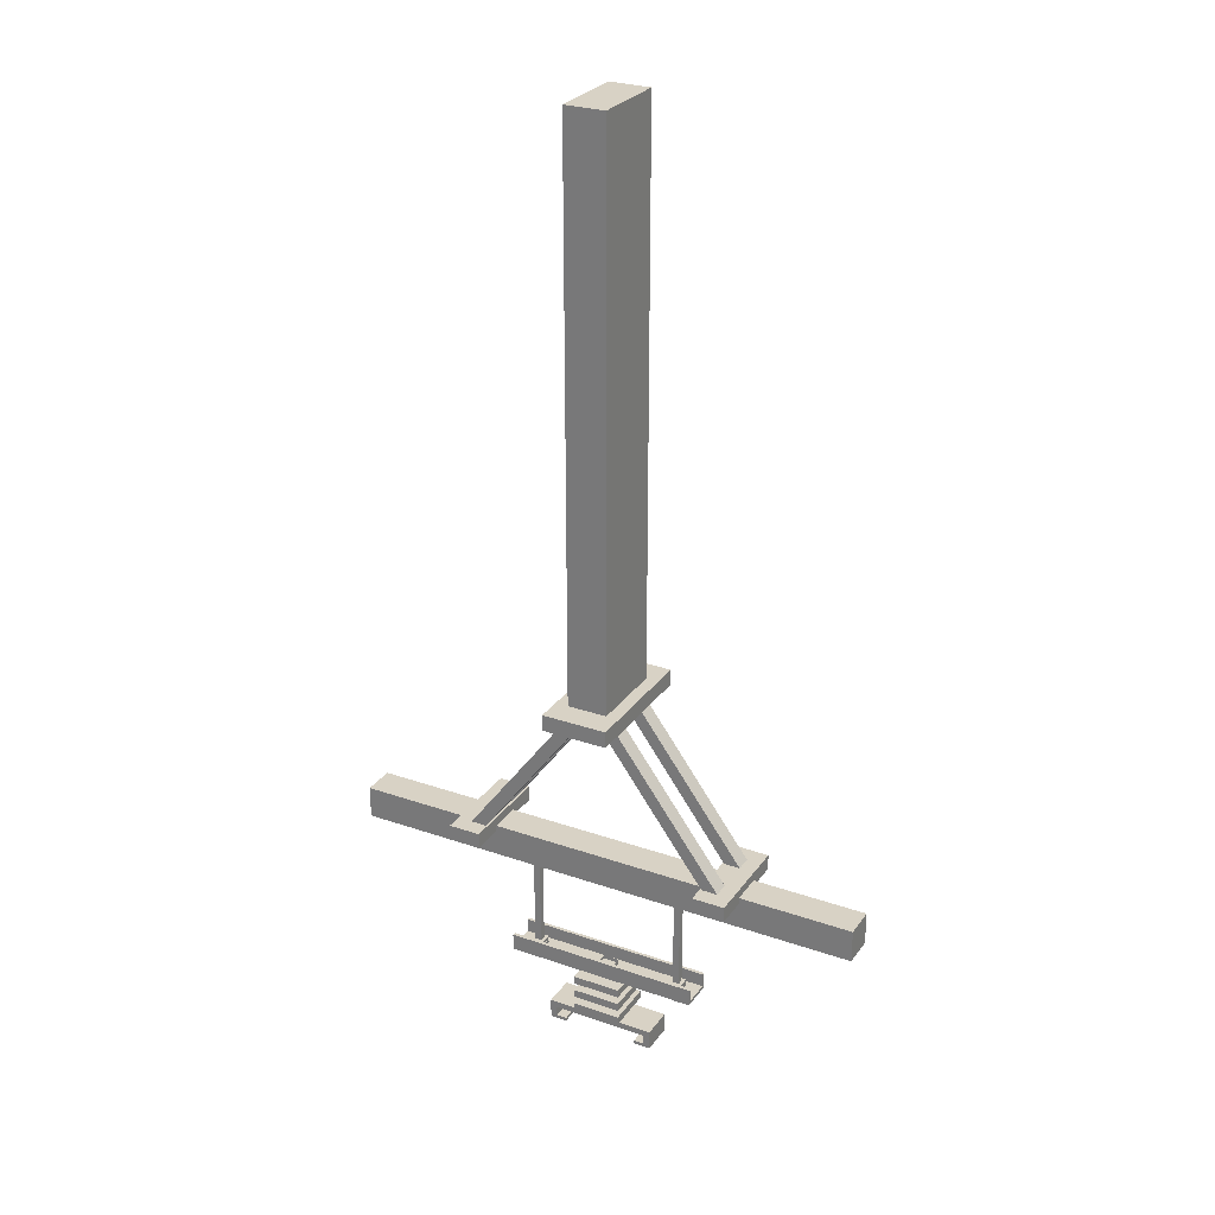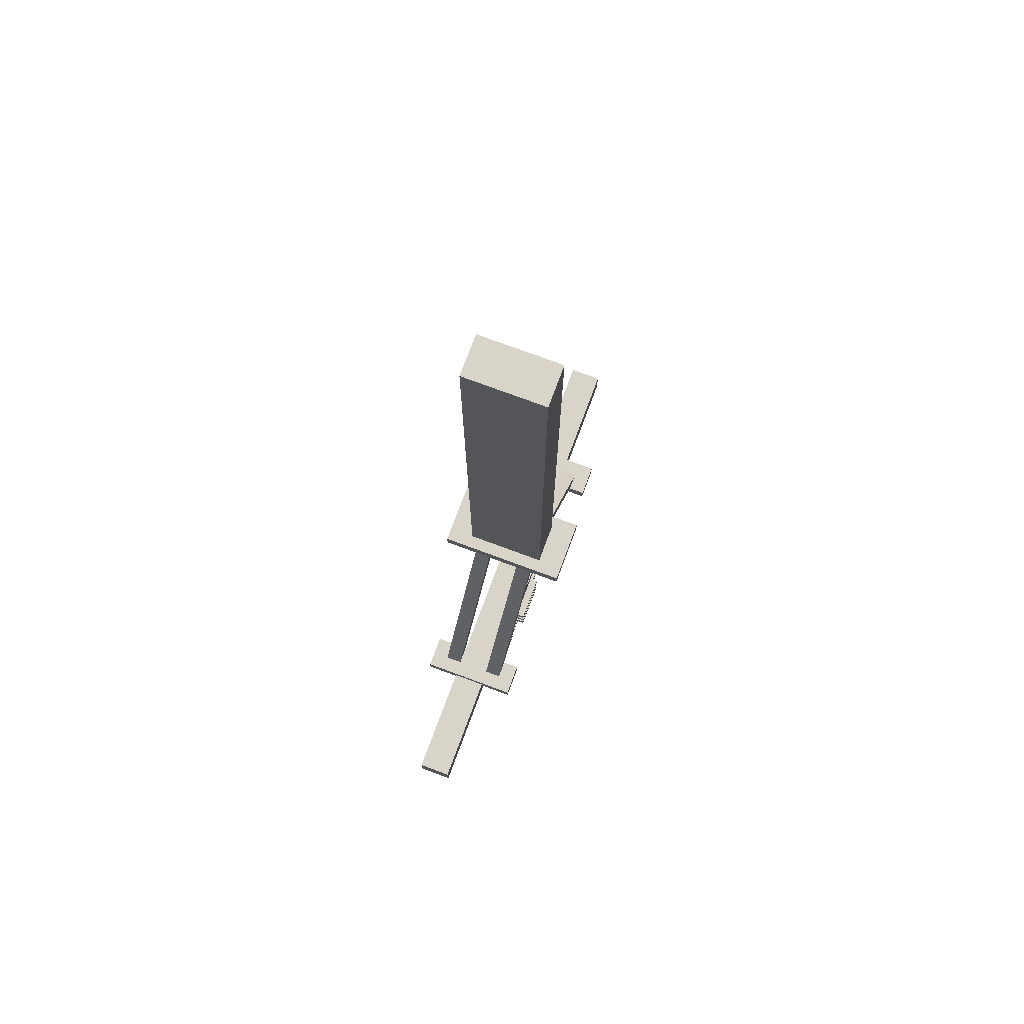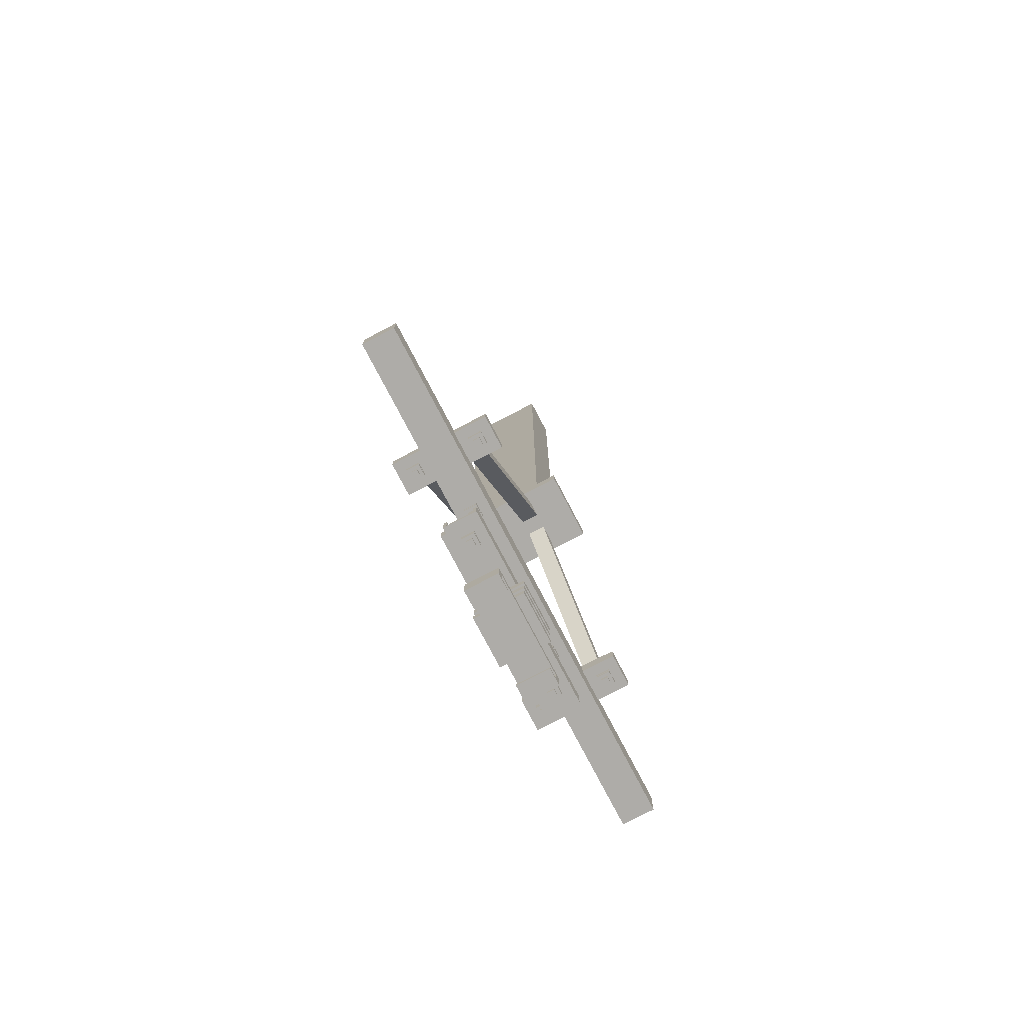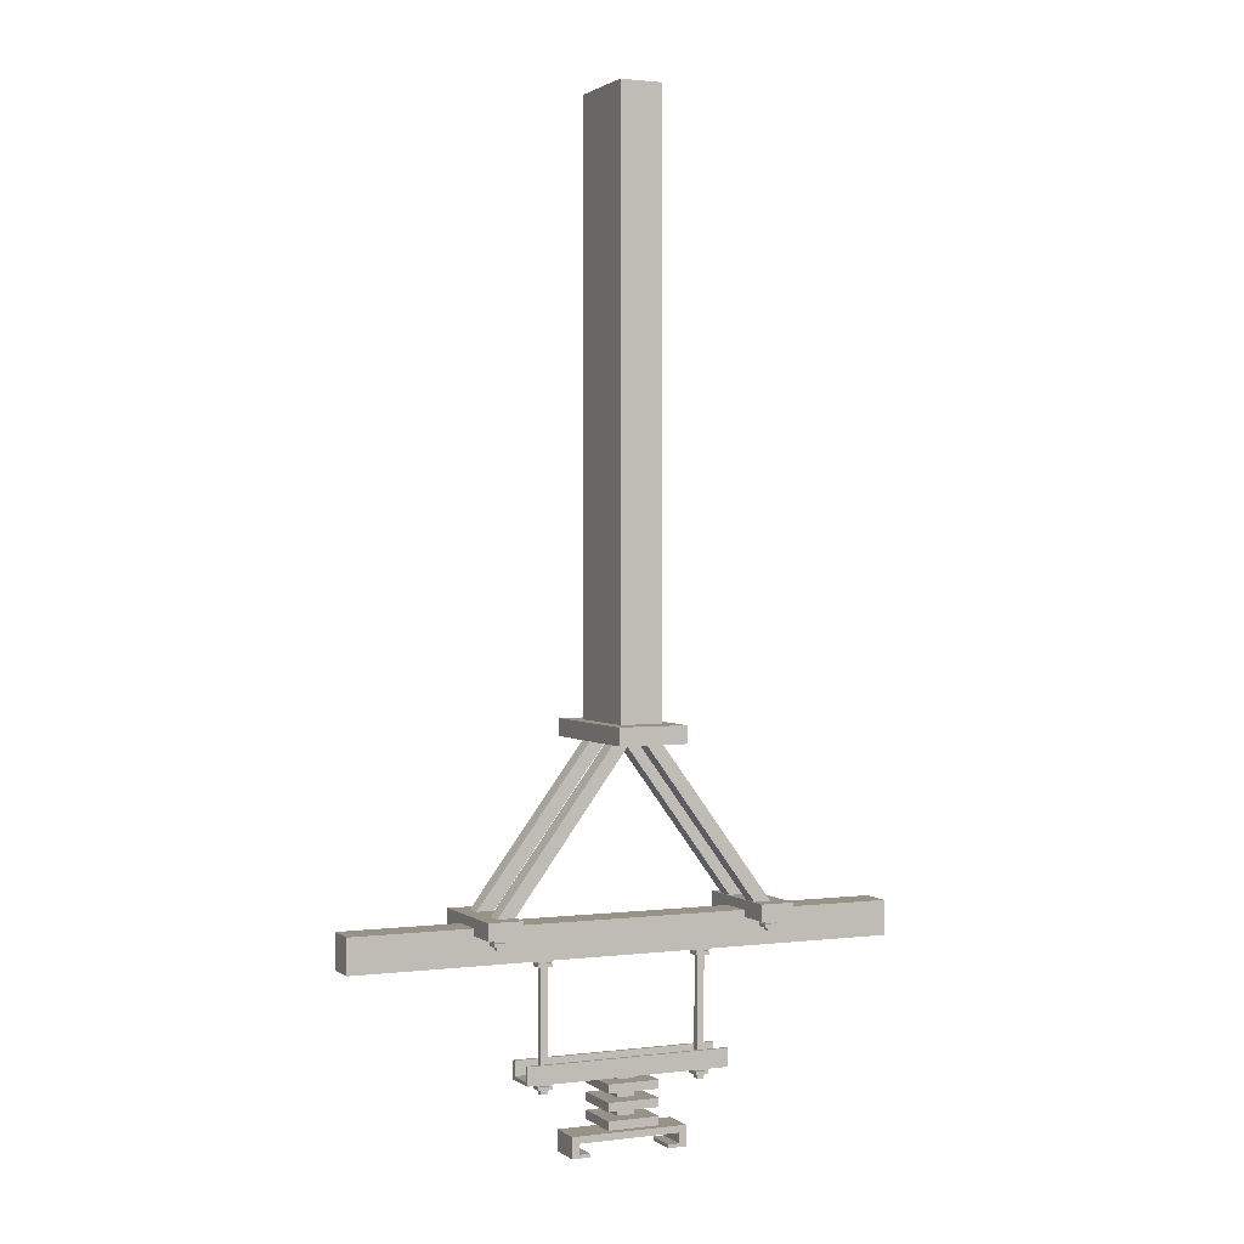
<metadata>
{"format":"obj","ext":"obj","renderer":"f3d","projection":"perspective","resolution":1024,"background":"white","views":[{"elev":27.7,"azim":50.5,"up":"+Y"},{"elev":75.3,"azim":-47.1,"up":"+Y"},{"elev":-76.9,"azim":140.1,"up":"+Y"},{"elev":1.6,"azim":177.9,"up":"+Y"}]}
</metadata>
<code>
o rigid_catenary_node.002
v -0.6629 2.136 -0.8937
v -0.7213 2.136 -1.035
v -0.6508 2.136 -1.064
v -0.5923 2.136 -0.9229
v -0.7213 3.205 -1.035
v -0.6508 3.205 -1.064
v -0.6629 3.205 -0.8937
v -0.5923 3.205 -0.9229
v -0.6822 1.529 -0.9176
v -0.7181 1.529 -1.004
v -0.6822 1.513 -0.9176
v -0.7181 1.513 -1.004
v -0.6314 1.529 -1.04
v -0.5956 1.529 -0.9535
v -0.6314 1.513 -1.04
v -0.5956 1.513 -0.9535
v -0.6822 1.498 -0.9176
v -0.7181 1.498 -1.004
v -0.6822 1.482 -0.9176
v -0.7181 1.482 -1.004
v -0.6314 1.498 -1.04
v -0.5956 1.498 -0.9535
v -0.6314 1.482 -1.04
v -0.5956 1.482 -0.9535
v -0.6822 1.466 -0.9176
v -0.7181 1.466 -1.004
v -0.6822 1.451 -0.9176
v -0.7181 1.451 -1.004
v -0.6314 1.466 -1.04
v -0.5956 1.466 -0.9535
v -0.6314 1.451 -1.04
v -0.5956 1.451 -0.9535
v -0.8181 1.541 -0.8782
v -0.842 1.541 -0.9359
v -0.8181 1.535 -0.8782
v -0.842 1.535 -0.9359
v -0.4955 1.541 -1.079
v -0.4716 1.541 -1.022
v -0.4955 1.535 -1.079
v -0.4716 1.535 -1.022
v -0.8396 1.568 -0.9302
v -0.842 1.568 -0.9359
v -0.8396 1.541 -0.9302
v -0.842 1.541 -0.9359
v -0.4955 1.568 -1.079
v -0.4932 1.568 -1.074
v -0.4955 1.541 -1.079
v -0.4932 1.541 -1.074
v -0.8181 1.568 -0.8782
v -0.8205 1.568 -0.884
v -0.8181 1.541 -0.8782
v -0.8205 1.541 -0.884
v -0.474 1.568 -1.027
v -0.4716 1.568 -1.022
v -0.474 1.541 -1.027
v -0.4716 1.541 -1.022
v -0.5245 1.743 -1.027
v -0.5293 1.743 -1.038
v -0.5245 1.513 -1.027
v -0.5293 1.513 -1.038
v -0.5177 1.743 -1.043
v -0.513 1.743 -1.032
v -0.5177 1.513 -1.043
v -0.513 1.513 -1.032
v -0.5279 1.535 -1.019
v -0.5374 1.535 -1.042
v -0.5279 1.529 -1.019
v -0.5374 1.529 -1.042
v -0.5144 1.535 -1.051
v -0.5048 1.535 -1.028
v -0.5144 1.529 -1.051
v -0.5048 1.529 -1.028
v -0.5279 1.527 -1.019
v -0.5374 1.527 -1.042
v -0.5279 1.521 -1.019
v -0.5374 1.521 -1.042
v -0.5144 1.527 -1.051
v -0.5048 1.527 -1.028
v -0.5144 1.521 -1.051
v -0.5048 1.521 -1.028
v -0.5279 1.555 -1.019
v -0.5374 1.555 -1.042
v -0.5279 1.549 -1.019
v -0.5374 1.549 -1.042
v -0.5144 1.555 -1.051
v -0.5048 1.555 -1.028
v -0.5144 1.549 -1.051
v -0.5048 1.549 -1.028
v -0.5279 1.548 -1.019
v -0.5374 1.548 -1.042
v -0.5279 1.541 -1.019
v -0.5374 1.541 -1.042
v -0.5144 1.548 -1.051
v -0.5048 1.548 -1.028
v -0.5144 1.541 -1.051
v -0.5048 1.541 -1.028
v -1.107 1.805 -0.7586
v -1.131 1.805 -0.8164
v -1.107 1.743 -0.7586
v -1.131 1.743 -0.8164
v -0.2068 1.805 -1.199
v -0.1829 1.805 -1.141
v -0.2068 1.743 -1.199
v -0.1829 1.743 -1.141
v -0.5279 1.735 -1.019
v -0.5374 1.735 -1.042
v -0.5279 1.729 -1.019
v -0.5374 1.729 -1.042
v -0.5144 1.735 -1.051
v -0.5048 1.735 -1.028
v -0.5144 1.729 -1.051
v -0.5048 1.729 -1.028
v -0.5279 1.743 -1.019
v -0.5374 1.743 -1.042
v -0.5279 1.737 -1.019
v -0.5374 1.737 -1.042
v -0.5144 1.743 -1.051
v -0.5048 1.743 -1.028
v -0.5144 1.737 -1.051
v -0.5048 1.737 -1.028
v -0.4667 1.805 -1.091
v -0.4906 1.805 -1.149
v -0.4667 1.793 -1.091
v -0.4906 1.793 -1.149
v -0.4328 1.805 -1.173
v -0.4089 1.805 -1.115
v -0.4328 1.793 -1.173
v -0.4089 1.793 -1.115
v -0.9286 1.805 -0.9001
v -0.9525 1.805 -0.9578
v -0.9286 1.793 -0.9001
v -0.9525 1.793 -0.9578
v -0.8948 1.805 -0.9817
v -0.8709 1.805 -0.924
v -0.8948 1.793 -0.9817
v -0.8709 1.793 -0.924
v -0.8808 1.805 -0.7846
v -0.9047 1.805 -0.8423
v -0.8808 1.793 -0.7846
v -0.9047 1.793 -0.8423
v -0.847 1.805 -0.8662
v -0.823 1.805 -0.8085
v -0.847 1.793 -0.8662
v -0.823 1.793 -0.8085
v -0.4188 1.805 -0.9759
v -0.4428 1.805 -1.034
v -0.4188 1.793 -0.9759
v -0.4428 1.793 -1.034
v -0.385 1.805 -1.058
v -0.3611 1.805 -0.9998
v -0.385 1.793 -1.058
v -0.3611 1.793 -0.9998
v -0.7993 1.743 -0.9063
v -0.8088 1.743 -0.9294
v -0.7993 1.737 -0.9063
v -0.8088 1.737 -0.9294
v -0.7857 1.743 -0.939
v -0.7762 1.743 -0.9159
v -0.7857 1.737 -0.939
v -0.7762 1.737 -0.9159
v -0.7993 1.735 -0.9063
v -0.8088 1.735 -0.9294
v -0.7993 1.729 -0.9063
v -0.8088 1.729 -0.9294
v -0.7857 1.735 -0.939
v -0.7762 1.735 -0.9159
v -0.7857 1.729 -0.939
v -0.7762 1.729 -0.9159
v -0.7959 1.743 -0.9145
v -0.8007 1.743 -0.926
v -0.7959 1.513 -0.9145
v -0.8007 1.513 -0.926
v -0.7891 1.743 -0.9308
v -0.7843 1.743 -0.9192
v -0.7891 1.513 -0.9308
v -0.7843 1.513 -0.9192
v -0.7993 1.527 -0.9063
v -0.8088 1.527 -0.9294
v -0.7993 1.521 -0.9063
v -0.8088 1.521 -0.9294
v -0.7857 1.527 -0.939
v -0.7762 1.527 -0.9159
v -0.7857 1.521 -0.939
v -0.7762 1.521 -0.9159
v -0.7993 1.535 -0.9063
v -0.8088 1.535 -0.9294
v -0.7993 1.529 -0.9063
v -0.8088 1.529 -0.9294
v -0.7857 1.535 -0.939
v -0.7762 1.535 -0.9159
v -0.7857 1.529 -0.939
v -0.7762 1.529 -0.9159
v -0.7993 1.548 -0.9063
v -0.8088 1.548 -0.9294
v -0.7993 1.541 -0.9063
v -0.8088 1.541 -0.9294
v -0.7857 1.548 -0.939
v -0.7762 1.548 -0.9159
v -0.7857 1.541 -0.939
v -0.7762 1.541 -0.9159
v -0.7993 1.555 -0.9063
v -0.8088 1.555 -0.9294
v -0.7993 1.549 -0.9063
v -0.8088 1.549 -0.9294
v -0.7857 1.555 -0.939
v -0.7762 1.555 -0.9159
v -0.7857 1.549 -0.939
v -0.7762 1.549 -0.9159
v -0.4531 1.793 -1.124
v -0.4579 1.793 -1.136
v -0.4531 1.773 -1.124
v -0.4579 1.773 -1.136
v -0.4464 1.793 -1.14
v -0.4416 1.793 -1.129
v -0.4464 1.773 -1.14
v -0.4416 1.773 -1.129
v -0.4565 1.793 -1.116
v -0.4661 1.793 -1.139
v -0.4565 1.787 -1.116
v -0.4661 1.787 -1.139
v -0.443 1.793 -1.149
v -0.4334 1.793 -1.125
v -0.443 1.787 -1.149
v -0.4334 1.787 -1.125
v -0.4565 1.785 -1.116
v -0.4661 1.785 -1.139
v -0.4565 1.779 -1.116
v -0.4661 1.779 -1.139
v -0.443 1.785 -1.149
v -0.4334 1.785 -1.125
v -0.443 1.779 -1.149
v -0.4334 1.779 -1.125
v -0.4053 1.793 -1.009
v -0.4101 1.793 -1.02
v -0.4053 1.773 -1.009
v -0.4101 1.773 -1.02
v -0.3985 1.793 -1.025
v -0.3938 1.793 -1.013
v -0.3985 1.773 -1.025
v -0.3938 1.773 -1.013
v -0.4087 1.793 -1
v -0.4183 1.793 -1.024
v -0.4087 1.787 -1
v -0.4183 1.787 -1.024
v -0.3952 1.793 -1.033
v -0.3856 1.793 -1.01
v -0.3952 1.787 -1.033
v -0.3856 1.787 -1.01
v -0.4087 1.785 -1
v -0.4183 1.785 -1.024
v -0.4087 1.779 -1
v -0.4183 1.779 -1.024
v -0.3952 1.785 -1.033
v -0.3856 1.785 -1.01
v -0.3952 1.779 -1.033
v -0.3856 1.779 -1.01
v -0.9151 1.793 -0.9327
v -0.9199 1.793 -0.9443
v -0.9151 1.773 -0.9327
v -0.9199 1.773 -0.9443
v -0.9083 1.793 -0.9491
v -0.9035 1.793 -0.9375
v -0.9083 1.773 -0.9491
v -0.9035 1.773 -0.9375
v -0.9185 1.793 -0.9246
v -0.928 1.793 -0.9477
v -0.9185 1.787 -0.9246
v -0.928 1.787 -0.9477
v -0.9049 1.793 -0.9572
v -0.8954 1.793 -0.9341
v -0.9049 1.787 -0.9572
v -0.8954 1.787 -0.9341
v -0.9185 1.785 -0.9246
v -0.928 1.785 -0.9477
v -0.9185 1.779 -0.9246
v -0.928 1.779 -0.9477
v -0.9049 1.785 -0.9572
v -0.8954 1.785 -0.9341
v -0.9049 1.779 -0.9572
v -0.8954 1.779 -0.9341
v -0.8672 1.793 -0.8172
v -0.872 1.793 -0.8288
v -0.8672 1.773 -0.8172
v -0.872 1.773 -0.8288
v -0.8605 1.793 -0.8336
v -0.8557 1.793 -0.822
v -0.8605 1.773 -0.8336
v -0.8557 1.773 -0.822
v -0.8706 1.793 -0.8091
v -0.8802 1.793 -0.8322
v -0.8706 1.787 -0.8091
v -0.8802 1.787 -0.8322
v -0.8571 1.793 -0.8417
v -0.8475 1.793 -0.8186
v -0.8571 1.787 -0.8417
v -0.8475 1.787 -0.8186
v -0.8706 1.785 -0.8091
v -0.8802 1.785 -0.8322
v -0.8706 1.779 -0.8091
v -0.8802 1.779 -0.8322
v -0.8571 1.785 -0.8417
v -0.8475 1.785 -0.8186
v -0.8571 1.779 -0.8417
v -0.8475 1.779 -0.8186
v -0.4188 1.823 -0.9759
v -0.4906 1.823 -1.149
v -0.4188 1.805 -0.9759
v -0.4906 1.805 -1.149
v -0.4328 1.823 -1.173
v -0.3611 1.823 -0.9998
v -0.4328 1.805 -1.173
v -0.3611 1.805 -0.9998
v -0.8808 1.823 -0.7846
v -0.9525 1.823 -0.9578
v -0.8808 1.805 -0.7846
v -0.9525 1.805 -0.9578
v -0.8948 1.823 -0.9817
v -0.823 1.823 -0.8085
v -0.8948 1.805 -0.9817
v -0.823 1.805 -0.8085
v -0.6667 2.136 -0.8394
v -0.7624 2.136 -1.07
v -0.6667 2.105 -0.8394
v -0.7624 2.105 -1.07
v -0.6469 2.136 -1.118
v -0.5512 2.136 -0.8873
v -0.6469 2.105 -1.118
v -0.5512 2.105 -0.8873
v -0.661 2.123 -0.9094
v -0.673 2.123 -0.9383
v -0.8783 1.805 -0.8194
v -0.8903 1.805 -0.8483
v -0.6529 2.112 -0.9466
v -0.6409 2.112 -0.9178
v -0.8614 1.805 -0.8603
v -0.8494 1.805 -0.8314
v -0.6969 2.123 -0.9961
v -0.7088 2.123 -1.025
v -0.9142 1.805 -0.906
v -0.9261 1.805 -0.9349
v -0.6888 2.112 -1.033
v -0.6768 2.112 -1.004
v -0.8973 1.805 -0.9469
v -0.8853 1.805 -0.918
v -0.6048 2.123 -0.9327
v -0.6168 2.123 -0.9616
v -0.3875 1.805 -1.023
v -0.3994 1.805 -1.052
v -0.6368 2.112 -0.9533
v -0.6249 2.112 -0.9244
v -0.4283 1.805 -1.04
v -0.4164 1.805 -1.011
v -0.6407 2.123 -1.019
v -0.6526 2.123 -1.048
v -0.4234 1.805 -1.109
v -0.4353 1.805 -1.138
v -0.6727 2.112 -1.04
v -0.6607 2.112 -1.011
v -0.4642 1.805 -1.126
v -0.4522 1.805 -1.097
v -0.7315 1.43 -0.9141
v -0.7554 1.43 -0.9718
v -0.5822 1.43 -1.044
v -0.5582 1.43 -0.9858
v -0.5582 1.443 -0.9858
v -0.5822 1.443 -1.044
v -0.5706 1.443 -1.048
v -0.5467 1.443 -0.9906
v -0.5706 1.405 -1.048
v -0.5467 1.405 -0.9906
v -0.743 1.443 -0.9093
v -0.7669 1.443 -0.967
v -0.743 1.405 -0.9093
v -0.7669 1.405 -0.967
v -0.7554 1.443 -0.9718
v -0.7315 1.443 -0.9141
v -0.5771 1.411 -0.978
v -0.601 1.411 -1.036
v -0.5771 1.405 -0.978
v -0.601 1.405 -1.036
v -0.5822 1.411 -1.044
v -0.5582 1.411 -0.9858
v -0.5822 1.405 -1.044
v -0.5582 1.405 -0.9858
v -0.7315 1.411 -0.9141
v -0.7554 1.411 -0.9718
v -0.7315 1.405 -0.9141
v -0.7554 1.405 -0.9718
v -0.7366 1.411 -0.9796
v -0.7126 1.411 -0.9219
v -0.7366 1.405 -0.9796
v -0.7126 1.405 -0.9219
v -0.6653 1.549 -0.9584
v -0.6772 1.549 -0.9873
v -0.6653 1.443 -0.9584
v -0.6772 1.443 -0.9873
v -0.6484 1.549 -0.9992
v -0.6364 1.549 -0.9704
v -0.6484 1.443 -0.9992
v -0.6364 1.443 -0.9704
v -0.6667 2.136 -0.8394
v -0.7624 2.136 -1.07
v -0.6469 2.136 -1.118
v -0.5512 2.136 -0.8873
f 4 1 2 3
f 8 6 5 7
f 3 6 8 4
f 1 7 5 2
f 4 8 7 1
f 2 5 6 3
f 12 10 13 15
f 11 9 10 12
f 16 14 9 11
f 15 13 14 16
f 14 13 10 9
f 15 16 11 12
f 20 18 21 23
f 19 17 18 20
f 24 22 17 19
f 23 21 22 24
f 22 21 18 17
f 23 24 19 20
f 28 26 29 31
f 27 25 26 28
f 32 30 25 27
f 31 29 30 32
f 30 29 26 25
f 31 32 27 28
f 36 34 37 39
f 35 33 34 36
f 40 38 33 35
f 39 37 38 40
f 38 37 34 33
f 39 40 35 36
f 44 42 45 47
f 43 41 42 44
f 48 46 41 43
f 47 45 46 48
f 46 45 42 41
f 52 50 53 55
f 51 49 50 52
f 56 54 49 51
f 55 53 54 56
f 54 53 50 49
f 60 58 61 63
f 59 57 58 60
f 64 62 57 59
f 63 61 62 64
f 63 64 59 60
f 68 66 69 71
f 67 65 66 68
f 72 70 65 67
f 71 69 70 72
f 71 72 67 68
f 76 74 77 79
f 75 73 74 76
f 80 78 73 75
f 79 77 78 80
f 78 77 74 73
f 79 80 75 76
f 84 82 85 87
f 83 81 82 84
f 88 86 81 83
f 87 85 86 88
f 86 85 82 81
f 87 88 83 84
f 92 90 93 95
f 91 89 90 92
f 96 94 89 91
f 95 93 94 96
f 94 93 90 89
f 100 98 101 103
f 99 97 98 100
f 104 102 97 99
f 103 101 102 104
f 102 101 98 97
f 103 104 99 100
f 108 106 109 111
f 107 105 106 108
f 112 110 105 107
f 111 109 110 112
f 110 109 106 105
f 111 112 107 108
f 116 114 117 119
f 115 113 114 116
f 120 118 113 115
f 119 117 118 120
f 119 120 115 116
f 124 122 125 127
f 123 121 122 124
f 127 125 126 128
f 127 128 123 124
f 132 130 133 135
f 131 129 130 132
f 135 133 134 136
f 135 136 131 132
f 139 137 138 140
f 144 142 137 139
f 143 141 142 144
f 143 144 139 140
f 147 145 146 148
f 152 150 145 147
f 151 149 150 152
f 151 152 147 148
f 156 154 157 159
f 155 153 154 156
f 160 158 153 155
f 159 157 158 160
f 159 160 155 156
f 164 162 165 167
f 163 161 162 164
f 168 166 161 163
f 167 165 166 168
f 166 165 162 161
f 167 168 163 164
f 172 170 173 175
f 171 169 170 172
f 176 174 169 171
f 175 173 174 176
f 175 176 171 172
f 180 178 181 183
f 179 177 178 180
f 184 182 177 179
f 183 181 182 184
f 182 181 178 177
f 183 184 179 180
f 188 186 189 191
f 187 185 186 188
f 192 190 185 187
f 191 189 190 192
f 191 192 187 188
f 196 194 197 199
f 195 193 194 196
f 200 198 193 195
f 199 197 198 200
f 198 197 194 193
f 204 202 205 207
f 203 201 202 204
f 208 206 201 203
f 207 205 206 208
f 206 205 202 201
f 207 208 203 204
f 212 210 213 215
f 211 209 210 212
f 216 214 209 211
f 215 213 214 216
f 215 216 211 212
f 220 218 221 223
f 219 217 218 220
f 224 222 217 219
f 223 221 222 224
f 223 224 219 220
f 228 226 229 231
f 227 225 226 228
f 232 230 225 227
f 231 229 230 232
f 230 229 226 225
f 231 232 227 228
f 236 234 237 239
f 235 233 234 236
f 240 238 233 235
f 239 237 238 240
f 239 240 235 236
f 244 242 245 247
f 243 241 242 244
f 248 246 241 243
f 247 245 246 248
f 247 248 243 244
f 252 250 253 255
f 251 249 250 252
f 256 254 249 251
f 255 253 254 256
f 254 253 250 249
f 255 256 251 252
f 260 258 261 263
f 259 257 258 260
f 264 262 257 259
f 263 261 262 264
f 263 264 259 260
f 268 266 269 271
f 267 265 266 268
f 272 270 265 267
f 271 269 270 272
f 271 272 267 268
f 276 274 277 279
f 275 273 274 276
f 280 278 273 275
f 279 277 278 280
f 278 277 274 273
f 279 280 275 276
f 284 282 285 287
f 283 281 282 284
f 288 286 281 283
f 287 285 286 288
f 287 288 283 284
f 292 290 293 295
f 291 289 290 292
f 296 294 289 291
f 295 293 294 296
f 295 296 291 292
f 300 298 301 303
f 299 297 298 300
f 304 302 297 299
f 303 301 302 304
f 302 301 298 297
f 303 304 299 300
f 308 306 309 311
f 307 305 306 308
f 312 310 305 307
f 311 309 310 312
f 310 309 306 305
f 316 314 317 319
f 315 313 314 316
f 320 318 313 315
f 319 317 318 320
f 318 317 314 313
f 324 322 325 327
f 323 321 322 324
f 328 326 321 323
f 327 325 326 328
f 327 328 323 324
f 332 330 333 335
f 331 329 330 332
f 336 334 329 331
f 335 333 334 336
f 340 338 341 343
f 339 337 338 340
f 344 342 337 339
f 343 341 342 344
f 348 351 349 346
f 347 348 346 345
f 352 347 345 350
f 351 352 350 349
f 356 359 357 354
f 355 356 354 353
f 360 355 353 358
f 359 360 358 357
f 362 375 366 363
f 364 365 376 361
f 365 366 375 376
f 363 364 361 362
f 383 381 363 366 367 369
f 384 382 381 383
f 370 368 365 364 382 384
f 369 367 368 370
f 368 367 366 365
f 369 370 384 383
f 374 372 375 362 386 388
f 373 371 372 374
f 387 385 361 376 371 373
f 388 386 362 375 376 361 385 387
f 376 375 372 371
f 388 387 373 374
f 380 378 381 383
f 379 377 378 380
f 384 382 377 379
f 382 381 378 377
f 383 384 379 380
f 388 386 389 391
f 392 390 385 387
f 391 389 390 392
f 390 389 386 385
f 391 392 387 388
f 382 364 365 366 363 381
f 396 394 397 399
f 395 393 394 396
f 400 398 393 395
f 399 397 398 400
f 404 403 402 401

</code>
